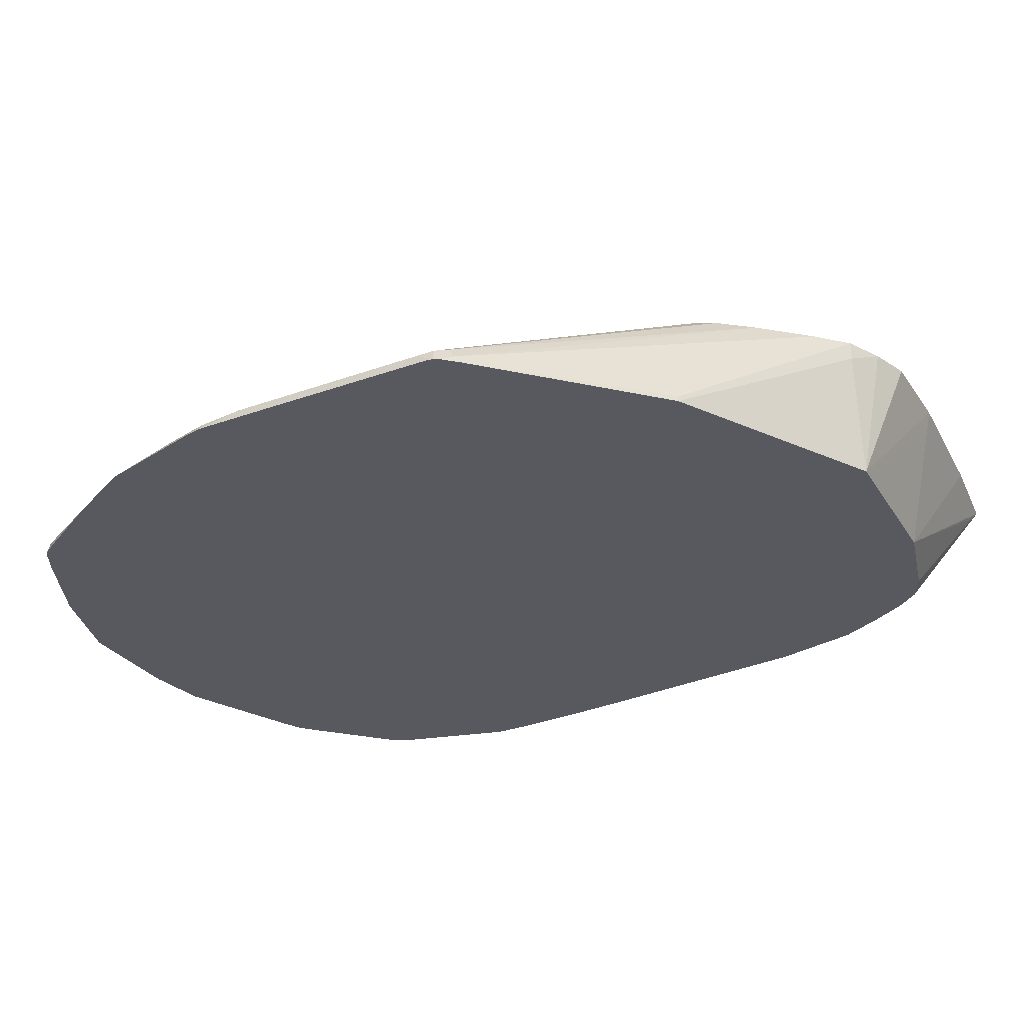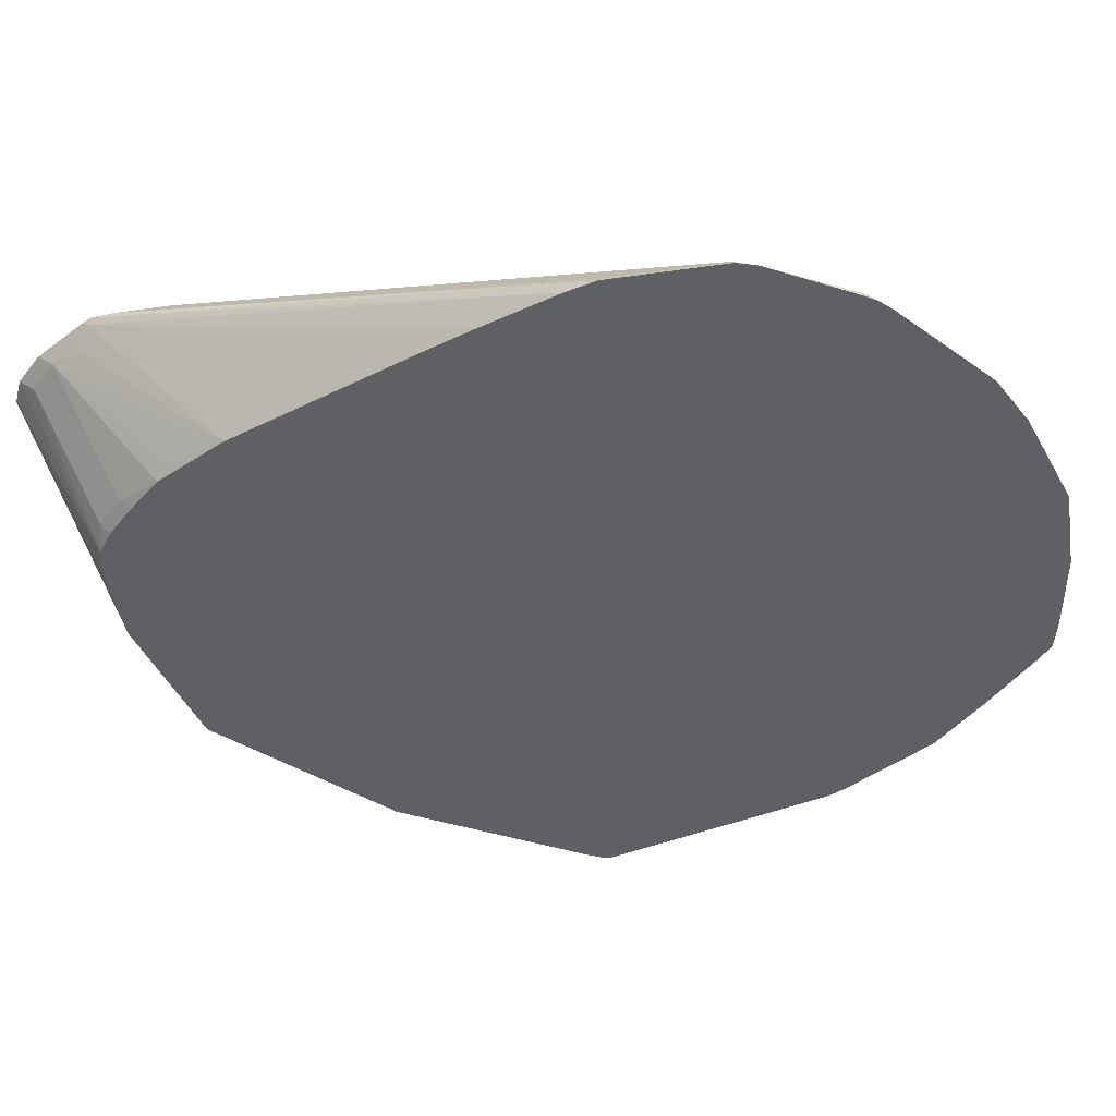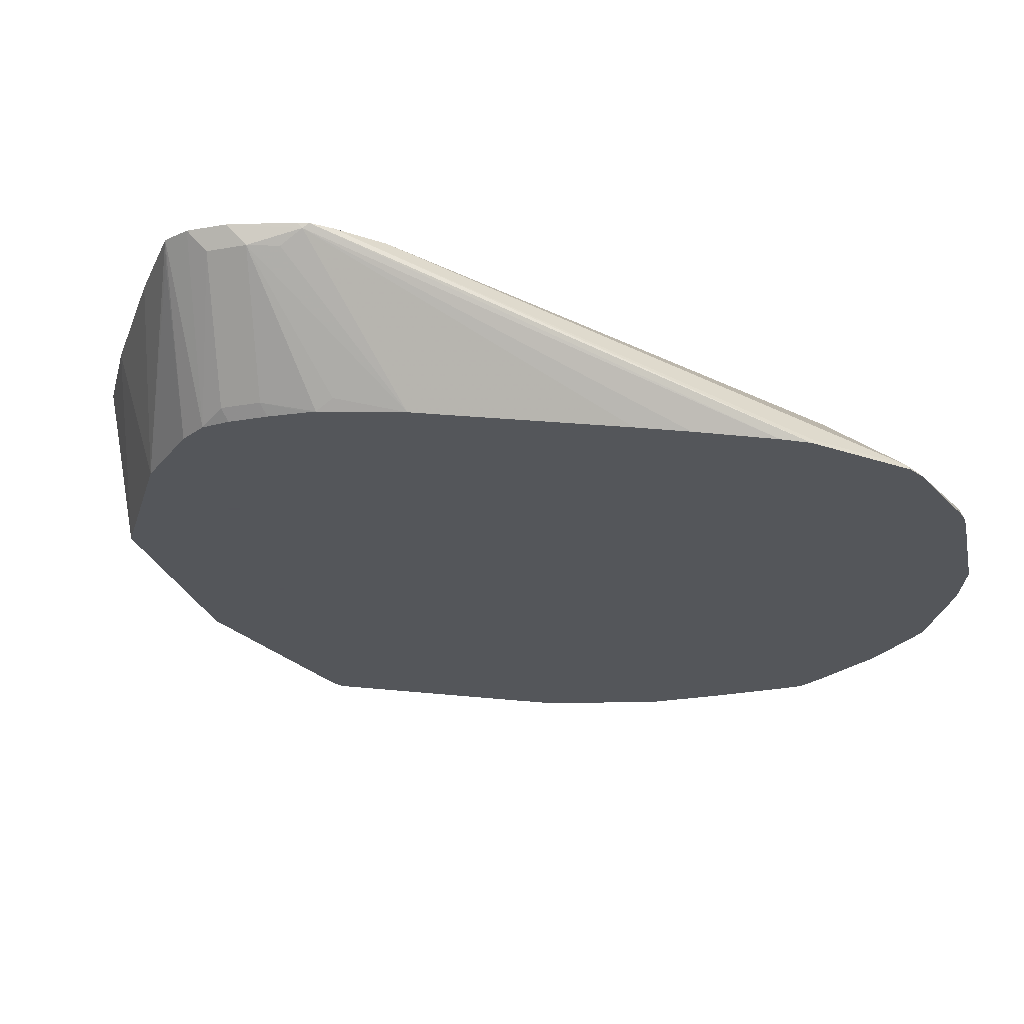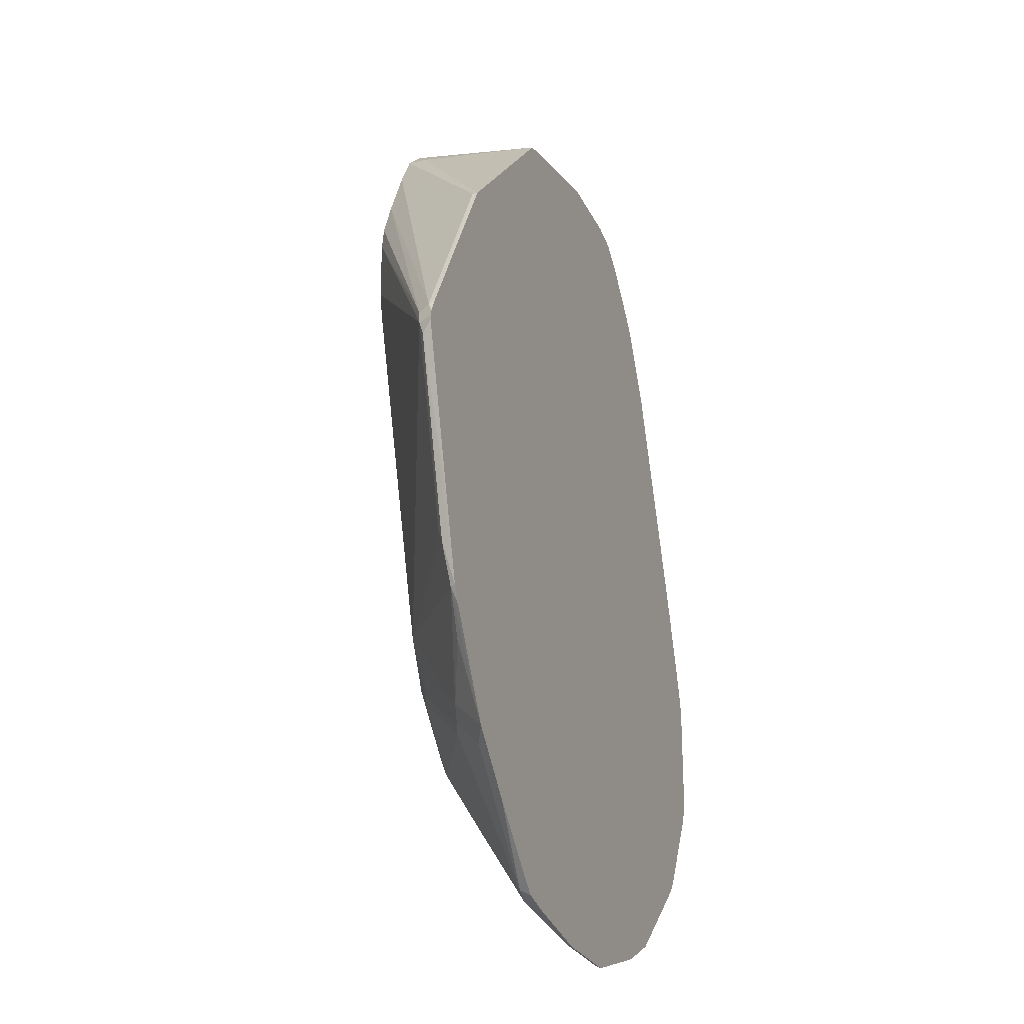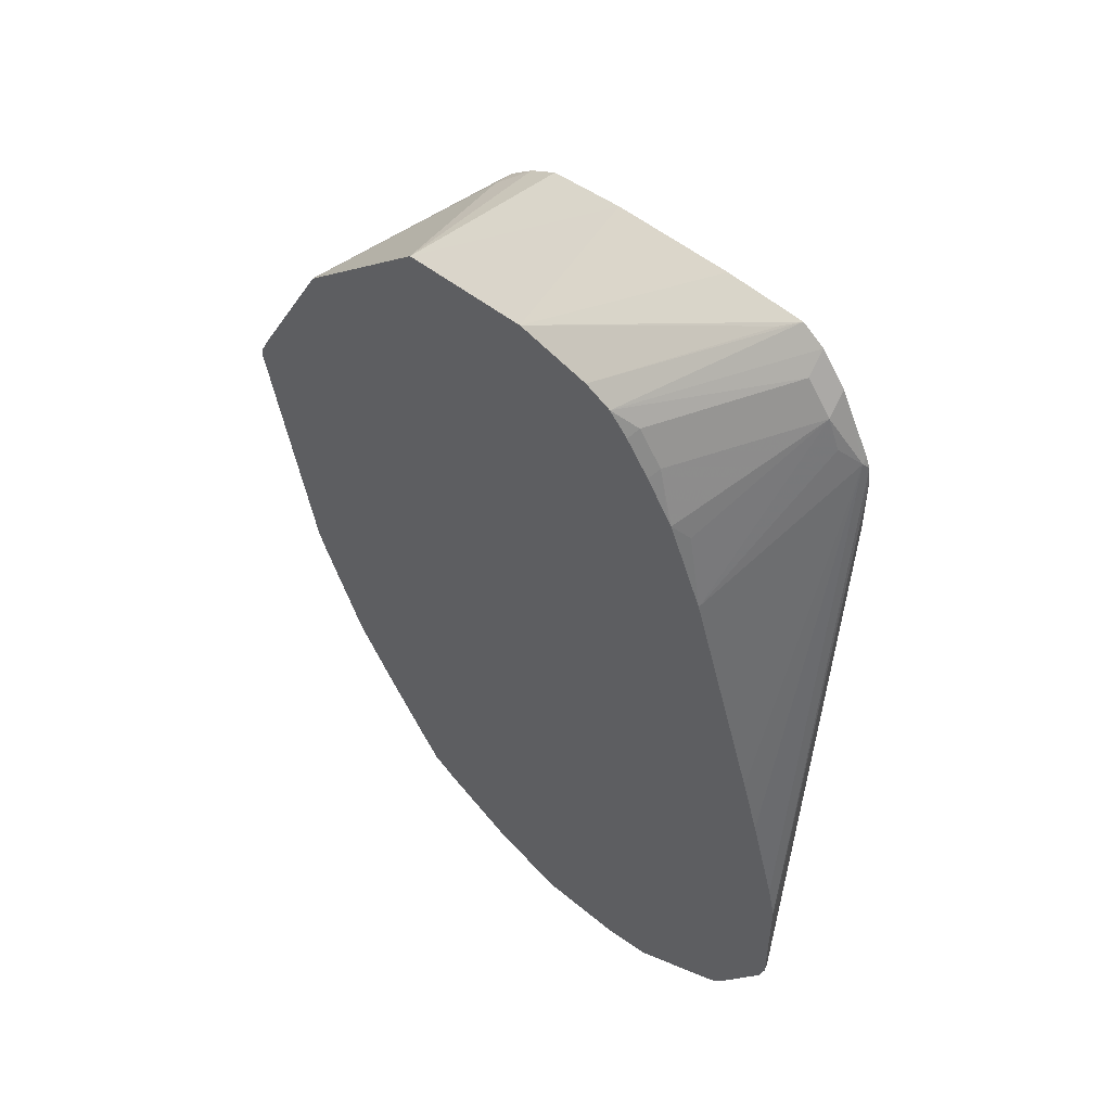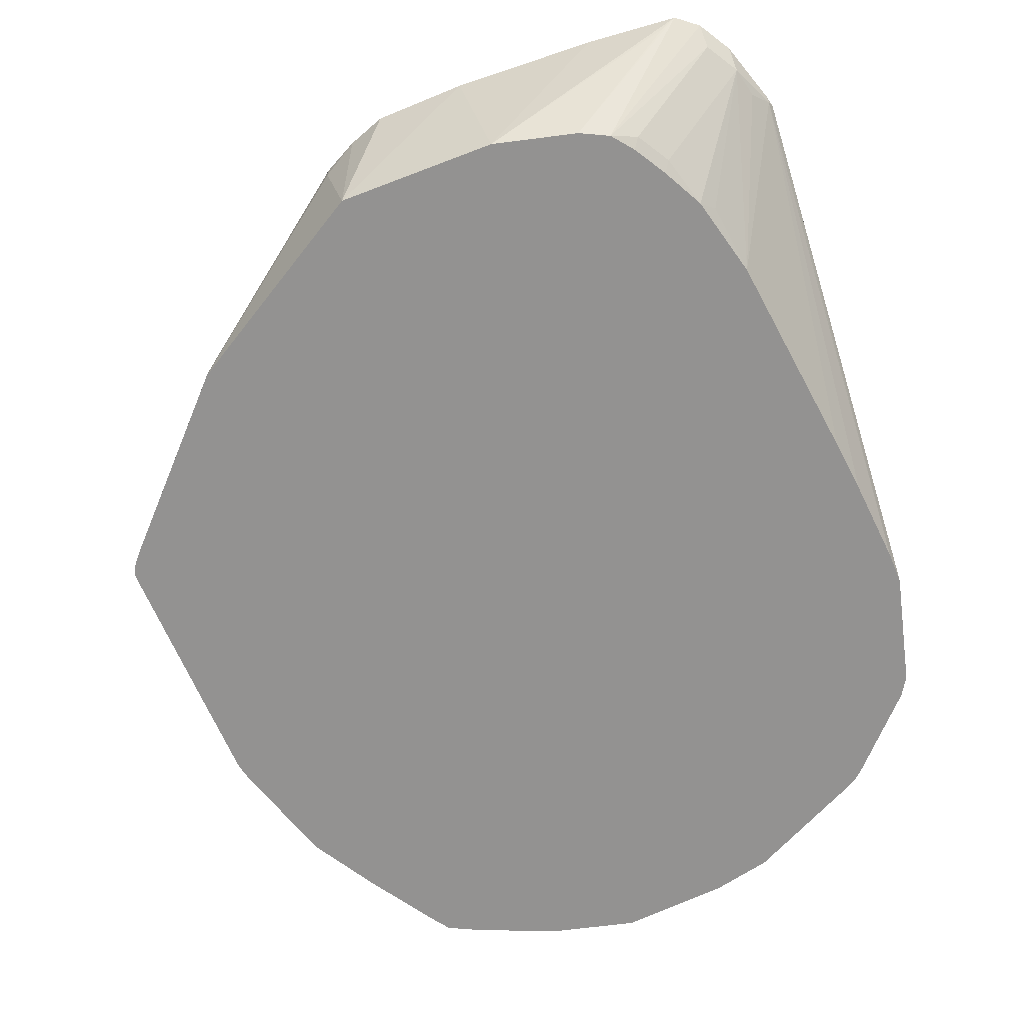
<metadata>
{"format":"obj","ext":"obj","renderer":"f3d","projection":"perspective","resolution":1024,"background":"white","views":[{"elev":-30.3,"azim":-77.9,"up":"+Y"},{"elev":-43.9,"azim":99.5,"up":"+Y"},{"elev":-25.1,"azim":60.9,"up":"+Y"},{"elev":-25.6,"azim":-69.5,"up":"+Z"},{"elev":53.2,"azim":49.6,"up":"+Z"},{"elev":-66.4,"azim":7.4,"up":"+Y"}]}
</metadata>
<code>
v -0.2586 0.2998 -0.1114
v -0.2573 0.2998 -0.1062
v -0.2538 0.3095 -0.1114
v -0.2553 0.3064 -0.1207
v -0.2586 0.2998 -0.114
v -0.252 0.2998 -0.09551
v -0.2538 0.3033 -0.09905
v -0.2507 0.3111 -0.1022
v -0.13 0.3933 0.03714
v -0.13 0.3933 -0.003393
v -0.1207 0.3668 -0.2692
v -0.2166 0.3095 -0.2414
v -0.2182 0.3064 -0.2507
v -0.2122 0.2998 -0.2785
v -0.227 0.2998 -0.2267
v -0.1795 0.2998 0.03092
v -0.1795 0.3033 0.03092
v -0.09718 0.3933 0.1158
v -0.1158 0.3933 0.07865
v -0.1269 0.3933 0.05265
v -0.1262 0.3933 -0.02048
v -0.05566 0.39 -0.2414
v -0.09281 0.3714 -0.2971
v -0.099 0.3652 -0.3095
v -0.1067 0.3621 -0.3064
v -0.1176 0.359 -0.2971
v -0.1547 0.3219 -0.3342
v -0.2104 0.3033 -0.2785
v -0.2069 0.2998 -0.2893
v -0.06724 0.2998 0.1416
v -0.08352 0.3807 0.1393
v -0.08352 0.3933 0.1393
v -0.125 0.3933 -0.02271
v -0.03709 0.39 -0.2785
v -0.05566 0.3714 -0.3342
v -0.06185 0.3652 -0.3466
v -0.1361 0.3281 -0.3466
v -0.1439 0.325 -0.3435
v -0.1485 0.3157 -0.3528
v -0.1532 0.3064 -0.3621
v -0.1663 0.2998 -0.3551
v -0.1903 0.3064 -0.3064
v 0.03709 0.2998 0.1671
v 0.01686 0.3933 0.1873
v -0.04152 0.3933 0.1715
v -0.06377 0.3933 0.1566
v -0.04067 0.3933 -0.1857
v -0.03544 0.3933 -0.1909
v -0.0221 0.3933 -0.2043
v -0.01687 0.3933 -0.2094
v 5.219e-05 0.39 -0.2971
v 0.03709 0.3528 -0.39
v 0.0309 0.3466 -0.4023
v -0.04328 0.3466 -0.3837
v -0.06185 0.3095 -0.4394
v -0.07888 0.3064 -0.4364
v -0.116 0.3064 -0.3992
v -0.1293 0.2998 -0.3922
v 0.09547 0.2998 0.1671
v 0.1609 0.3838 0.2104
v 0.1705 0.3933 0.2152
v 0.1097 0.3933 0.2059
v 0.0388 0.3933 -0.228
v 0.05566 0.39 -0.2971
v 0.0928 0.3528 -0.3714
v 0.09899 0.3405 -0.3961
v 0.06495 0.3436 -0.3992
v 0.07423 0.3714 -0.3342
v 0.06185 0.3033 -0.4518
v 0.006243 0.3033 -0.4518
v 0.002667 0.2998 -0.4537
v -0.057 0.2998 -0.4444
v -0.07349 0.2998 -0.4407
v -0.07722 0.2998 -0.4397
v -0.08891 0.2998 -0.4297
v 0.1134 0.2998 0.1631
v 0.1873 0.3933 0.2076
v 0.1163 0.2998 0.1625
v 0.04403 0.3933 -0.228
v 0.1299 0.3714 -0.2971
v 0.08352 0.3807 -0.3064
v 0.05828 0.3933 -0.2254
v 0.05902 0.3933 -0.2247
v 0.07423 0.39 -0.2785
v 0.164 0.3683 -0.2754
v 0.1207 0.3436 -0.3807
v 0.1176 0.3219 -0.4147
v 0.1176 0.3033 -0.4333
v 0.1335 0.2998 -0.4307
v 0.06367 0.2998 -0.4537
v 0.1903 0.3807 0.1949
v 0.2059 0.3933 0.189
v 0.1313 0.2998 0.1511
v 0.1346 0.3064 0.1578
v 0.1578 0.3621 -0.3064
v 0.1392 0.3621 -0.3249
v 0.06756 0.3933 -0.2161
v 0.1299 0.39 -0.2043
v 0.1671 0.3714 -0.2599
v 0.1764 0.3621 -0.2878
v 0.1764 0.325 -0.3807
v 0.1392 0.325 -0.3992
v 0.1764 0.3436 -0.3435
v 0.1547 0.3219 -0.3961
v 0.1697 0.2998 -0.4125
v 0.2089 0.3807 0.1764
v 0.2298 0.39 0.1485
v 0.2289 0.3933 0.1518
v 0.1499 0.2998 0.1326
v 0.1532 0.3064 0.1393
v 0.1996 0.3933 -0.02428
v 0.2228 0.3528 -0.2414
v 0.2093 0.3933 -0.0008392
v 0.1949 0.325 -0.3621
v 0.229 0.3033 -0.359
v 0.2321 0.325 -0.3064
v 0.2476 0.3033 -0.3404
v 0.2361 0.2998 -0.3554
v 0.2182 0.3807 0.1578
v 0.171 0.2998 0.1088
v 0.181 0.3064 0.1021
v 0.1979 0.2998 0.05828
v 0.2323 0.3933 0.1452
v 0.2494 0.2998 -0.07692
v 0.2622 0.2998 -0.1122
v 0.2809 0.2998 -0.1676
v 0.168 0.2998 0.1122
v 0.2476 0.3405 -0.229
v 0.2321 0.3436 -0.2507
v 0.2131 0.3933 0.01036
v 0.2317 0.3933 0.08467
v 0.2337 0.3933 0.09279
v 0.2692 0.3064 -0.2878
v 0.2507 0.3064 -0.3249
v 0.2476 0.3219 -0.2847
v 0.2483 0.2998 -0.3411
v 0.244 0.2998 -0.3475
v 0.2816 0.3002 -0.2816
v 0.2819 0.2998 -0.2819
v 0.2337 0.3933 0.13
v 0.2865 0.2998 -0.1883
v 0.2847 0.3033 -0.2661
v 0.2865 0.2998 -0.2679
v 0.2847 0.3033 -0.1918
f 69 71 70
f 69 90 71
f 69 89 90
f 69 88 89
f 69 87 88
f 66 102 87
f 66 87 69
f 66 86 102
f 65 68 86
f 64 84 85
f 77 78 91
f 64 85 80
f 65 86 66
f 66 69 67
f 77 91 106
f 84 99 85
f 78 93 94
f 86 103 101
f 87 89 88
f 64 83 84
f 86 96 103
f 86 101 102
f 85 100 95
f 77 106 92
f 85 99 100
f 84 97 98
f 83 97 84
f 81 96 86
f 81 95 96
f 80 85 95
f 78 94 91
f 84 98 99
f 64 82 83
f 52 67 53
f 64 86 68
f 53 67 69
f 52 68 65
f 52 64 68
f 52 66 67
f 51 79 64
f 51 63 79
f 53 69 70
f 51 64 52
f 43 62 44
f 43 61 62
f 43 60 61
f 43 59 60
f 87 102 101
f 41 57 58
f 50 63 51
f 64 79 82
f 53 70 55
f 55 70 71
f 64 81 86
f 64 95 81
f 64 80 95
f 61 78 77
f 61 76 78
f 59 61 60
f 53 55 54
f 59 76 61
f 56 75 58
f 56 74 75
f 56 73 74
f 55 73 56
f 55 72 73
f 55 71 72
f 56 58 57
f 87 101 104
f 117 136 137
f 89 104 105
f 117 137 118
f 116 142 133
f 116 135 142
f 116 128 135
f 116 129 128
f 116 134 117
f 117 134 133
f 116 133 134
f 112 132 128
f 112 131 132
f 112 130 131
f 112 113 130
f 112 129 116
f 112 128 129
f 115 117 118
f 110 127 120
f 117 133 142
f 117 138 139
f 40 57 41
f 141 142 144
f 141 143 142
f 140 141 144
f 139 142 143
f 138 142 139
f 117 142 138
f 132 144 142
f 128 132 142
f 128 142 135
f 123 141 140
f 123 126 141
f 120 122 121
f 117 139 136
f 132 140 144
f 87 104 89
f 109 127 110
f 107 125 126
f 100 112 103
f 99 113 112
f 99 111 113
f 99 112 100
f 98 111 99
f 97 111 98
f 101 105 104
f 95 103 96
f 93 110 94
f 93 109 110
f 92 107 108
f 92 106 107
f 91 110 106
f 91 94 110
f 95 100 103
f 107 126 123
f 101 103 114
f 101 117 115
f 107 124 125
f 107 122 124
f 107 119 122
f 107 123 108
f 106 122 119
f 106 121 122
f 101 114 117
f 106 120 121
f 106 119 107
f 105 115 118
f 103 117 114
f 103 116 117
f 103 112 116
f 101 115 105
f 106 110 120
f 39 57 40
f 52 65 66
f 38 56 57
f 4 15 5
f 4 14 15
f 4 13 14
f 3 13 4
f 3 12 13
f 3 11 12
f 6 16 17
f 3 10 11
f 3 8 9
f 3 7 8
f 2 7 3
f 2 6 7
f 1 6 2
f 1 16 6
f 3 9 10
f 1 30 16
f 6 17 7
f 7 18 19
f 9 92 108
f 9 77 92
f 9 61 77
f 9 62 61
f 9 44 62
f 9 45 44
f 7 17 18
f 9 46 45
f 9 18 32
f 9 19 18
f 9 20 19
f 8 20 9
f 8 19 20
f 7 19 8
f 9 32 46
f 9 108 123
f 1 43 30
f 1 76 59
f 1 72 71
f 1 73 72
f 1 74 73
f 1 75 74
f 1 58 75
f 1 41 58
f 1 71 90
f 1 29 41
f 1 15 14
f 1 5 15
f 1 4 5
f 1 3 4
f 1 2 3
f 38 57 39
f 1 14 29
f 1 59 43
f 1 90 89
f 1 105 118
f 1 78 76
f 1 93 78
f 1 109 93
f 1 120 127
f 1 122 120
f 1 124 122
f 1 89 105
f 1 125 124
f 1 141 126
f 1 143 141
f 1 139 143
f 1 136 139
f 1 137 136
f 1 118 137
f 1 126 125
f 9 123 140
f 1 127 109
f 9 132 131
f 30 43 44
f 28 41 29
f 28 42 41
f 27 42 28
f 27 41 42
f 27 40 41
f 30 44 45
f 27 39 40
f 25 27 26
f 25 38 27
f 24 38 25
f 24 37 38
f 24 36 37
f 23 34 35
f 27 38 39
f 23 36 24
f 30 45 46
f 33 47 34
f 37 56 38
f 9 140 132
f 36 56 37
f 36 55 56
f 36 54 55
f 36 53 54
f 30 46 31
f 35 53 36
f 35 51 52
f 34 51 35
f 34 50 51
f 34 49 50
f 34 48 49
f 34 47 48
f 35 52 53
f 23 35 36
f 31 46 32
f 21 34 22
f 9 33 21
f 9 47 33
f 9 48 47
f 9 49 48
f 9 131 130
f 9 63 50
f 9 21 10
f 9 79 63
f 9 83 82
f 9 97 83
f 9 111 97
f 9 113 111
f 22 34 23
f 9 130 113
f 9 82 79
f 10 21 11
f 9 50 49
f 11 23 24
f 17 32 18
f 11 22 23
f 16 32 17
f 16 31 32
f 16 30 31
f 13 28 14
f 11 21 22
f 14 28 29
f 11 28 13
f 11 27 28
f 11 26 27
f 11 25 26
f 11 24 25
f 11 13 12
f 21 33 34

</code>
